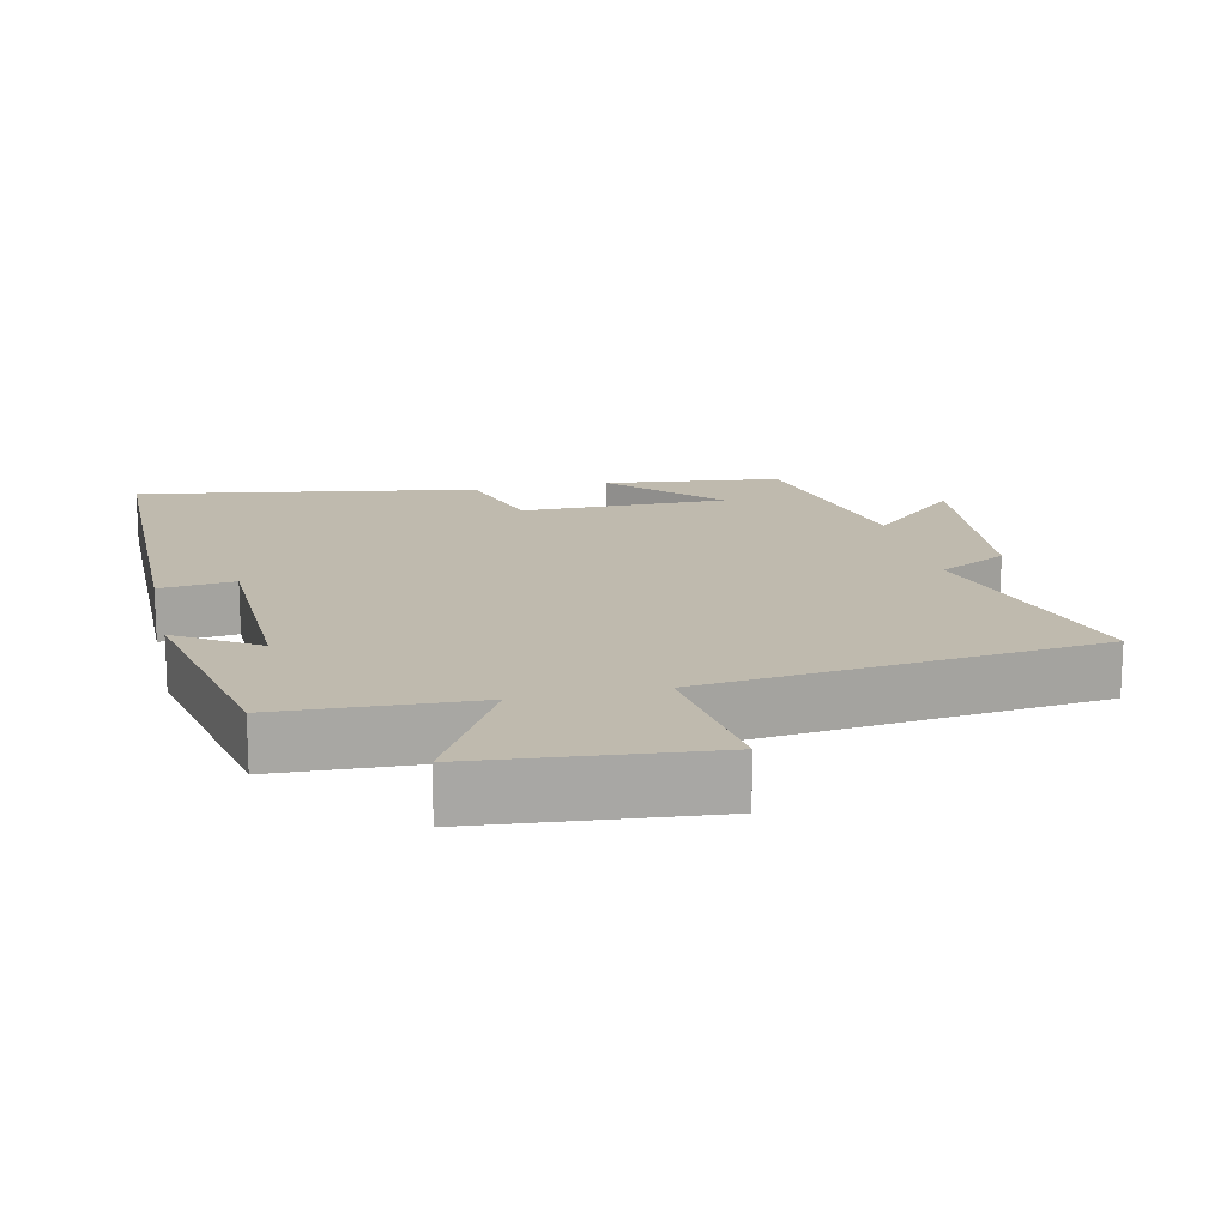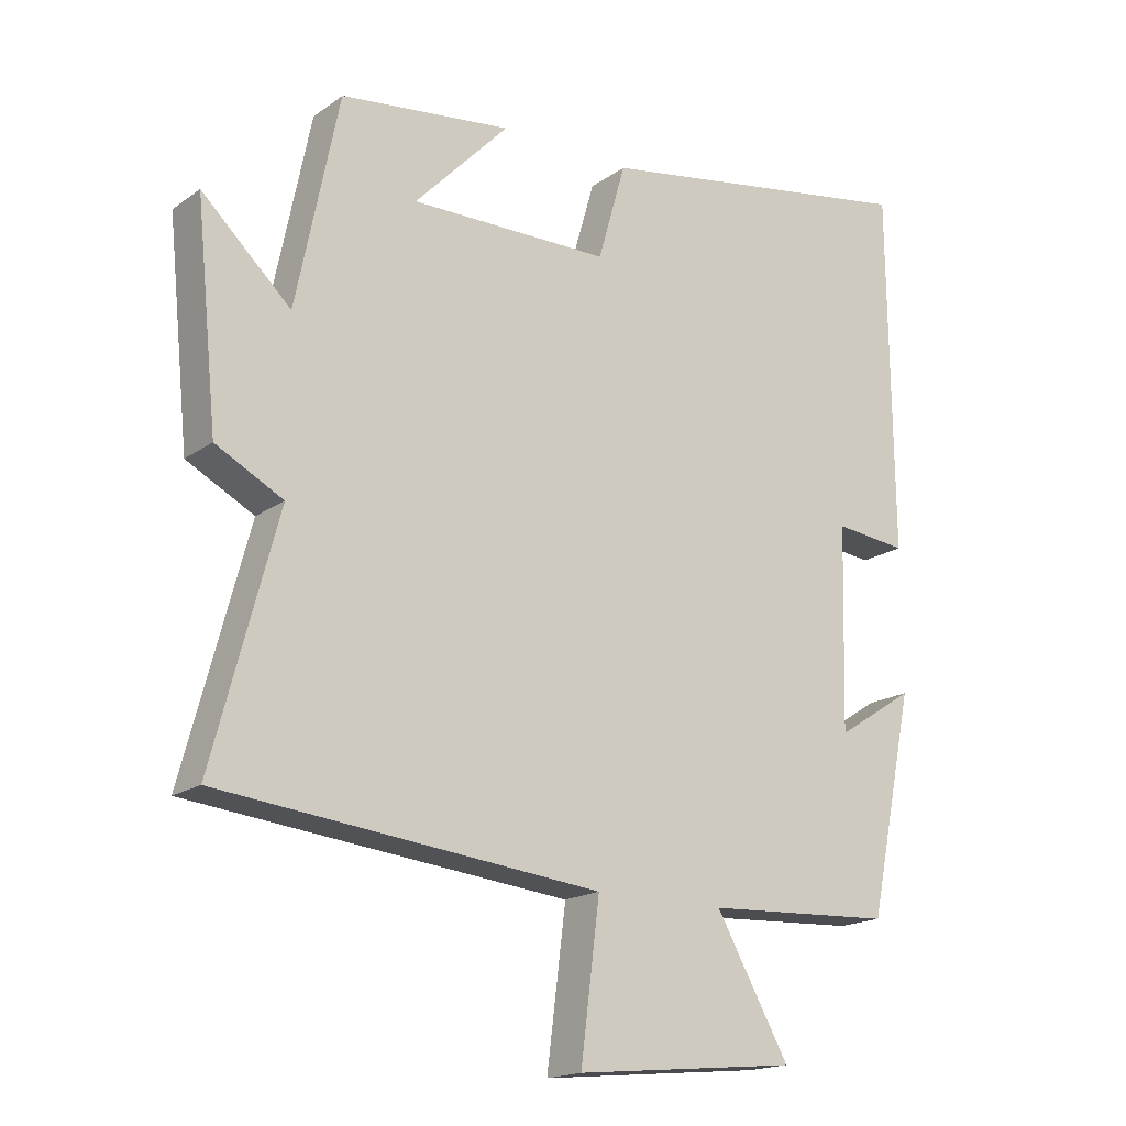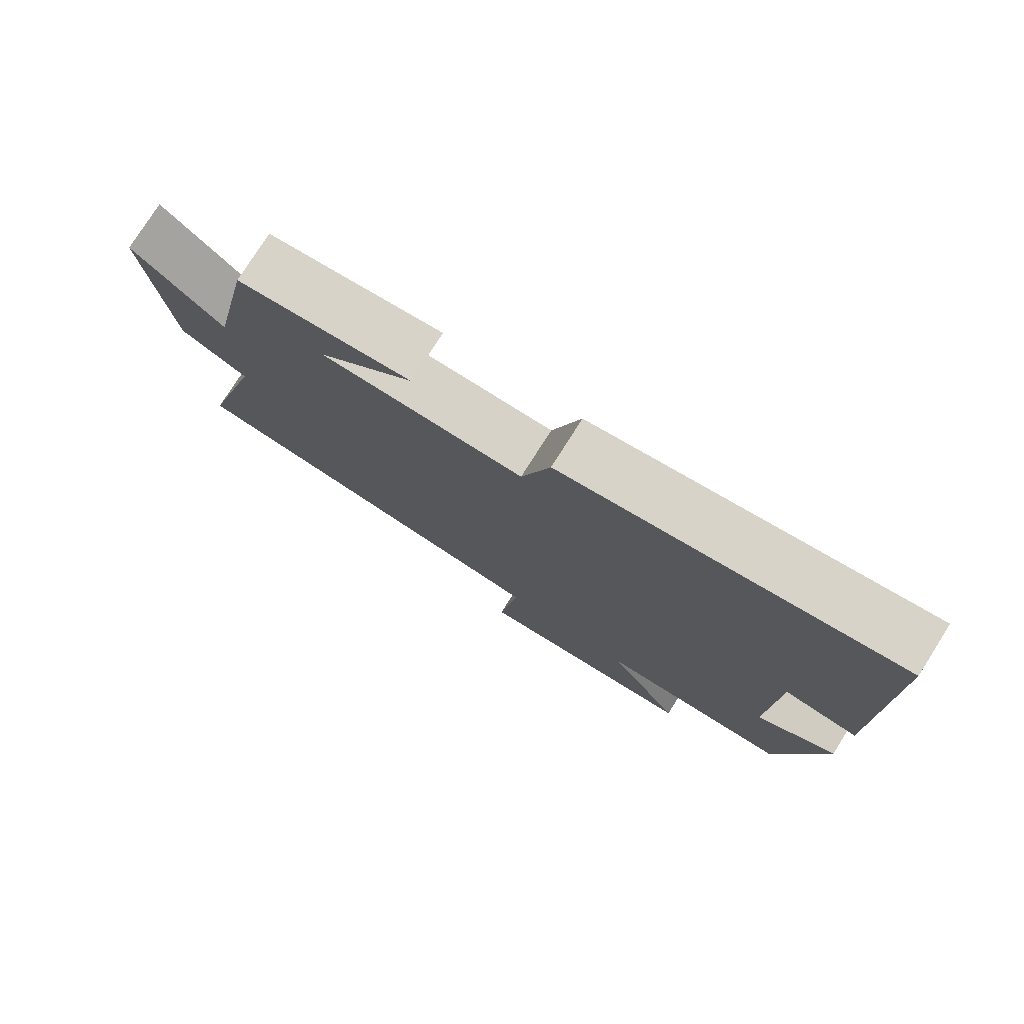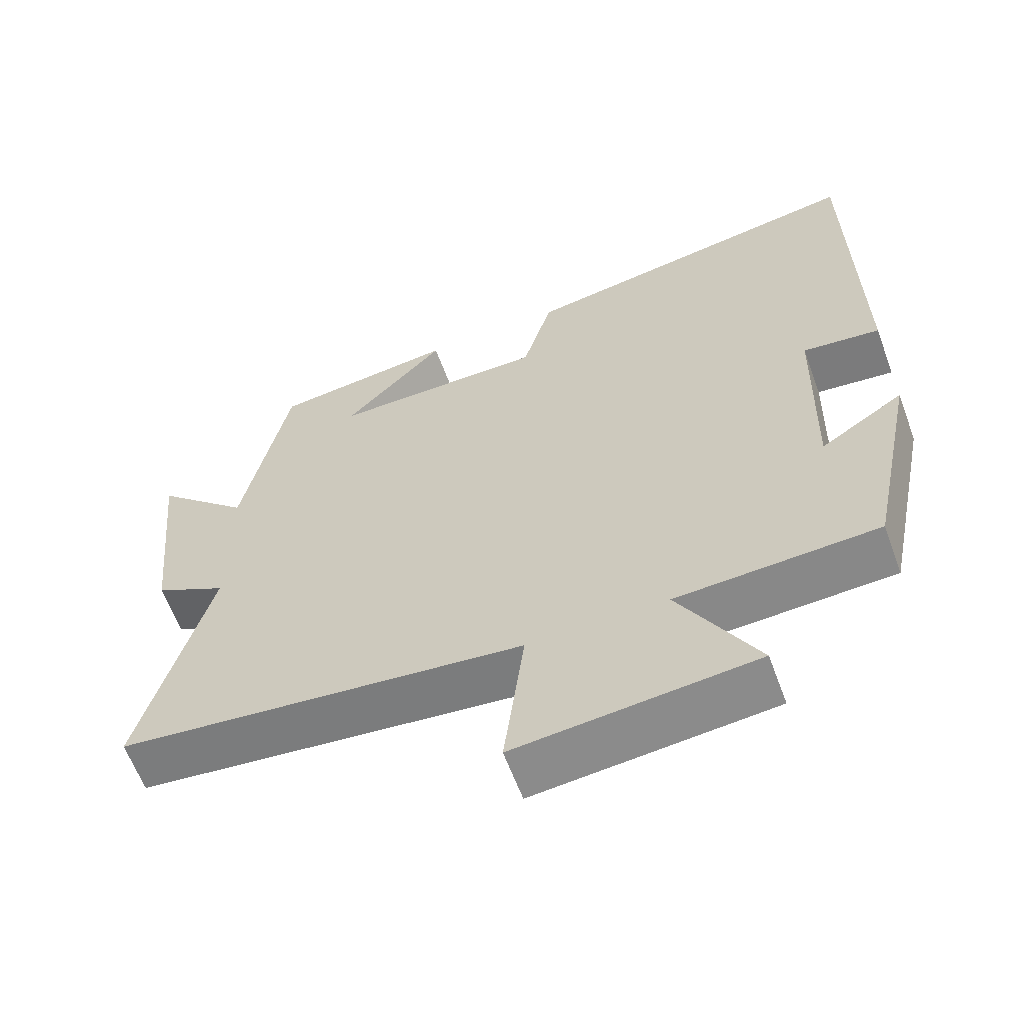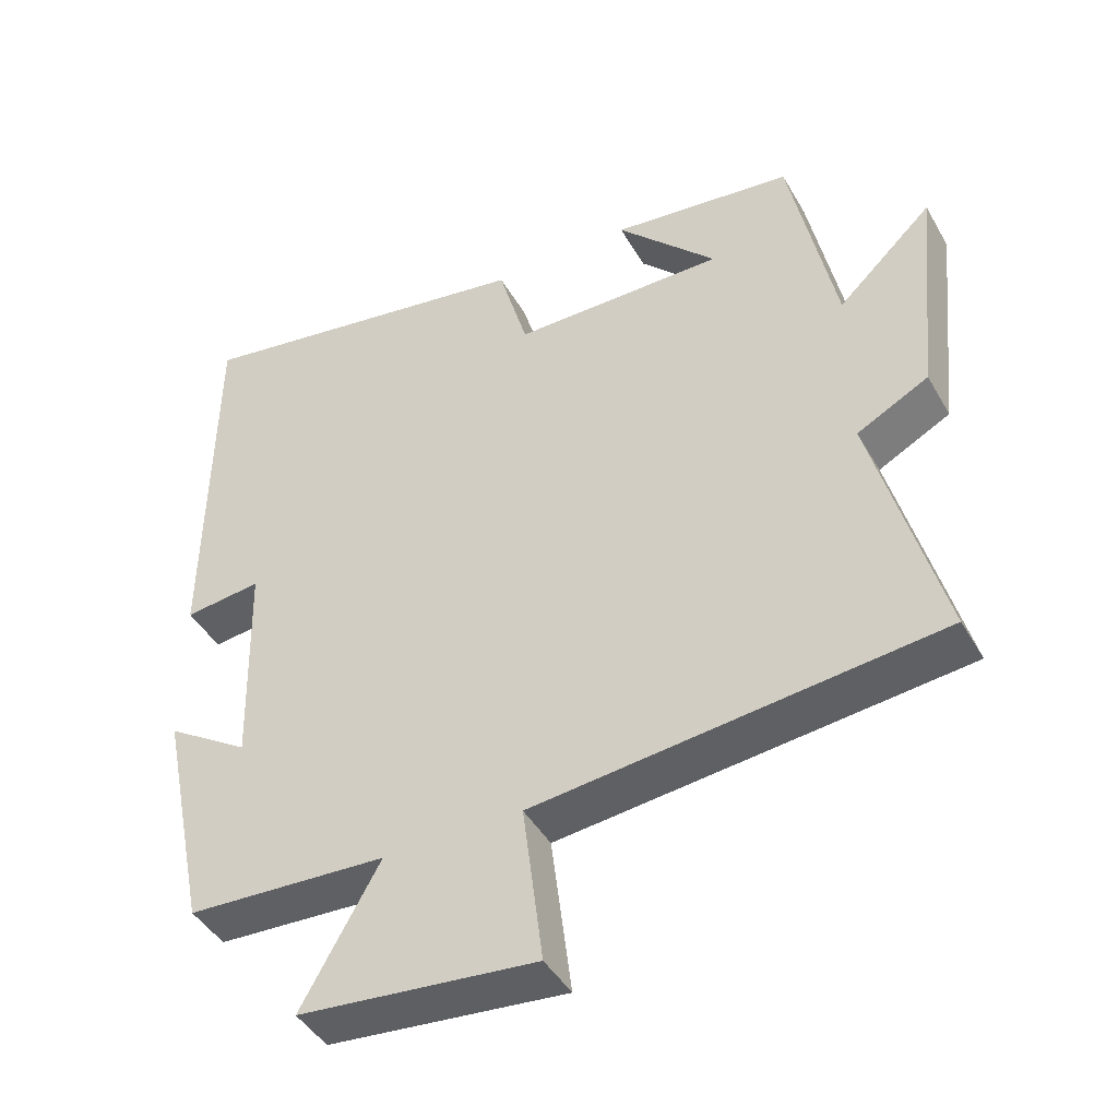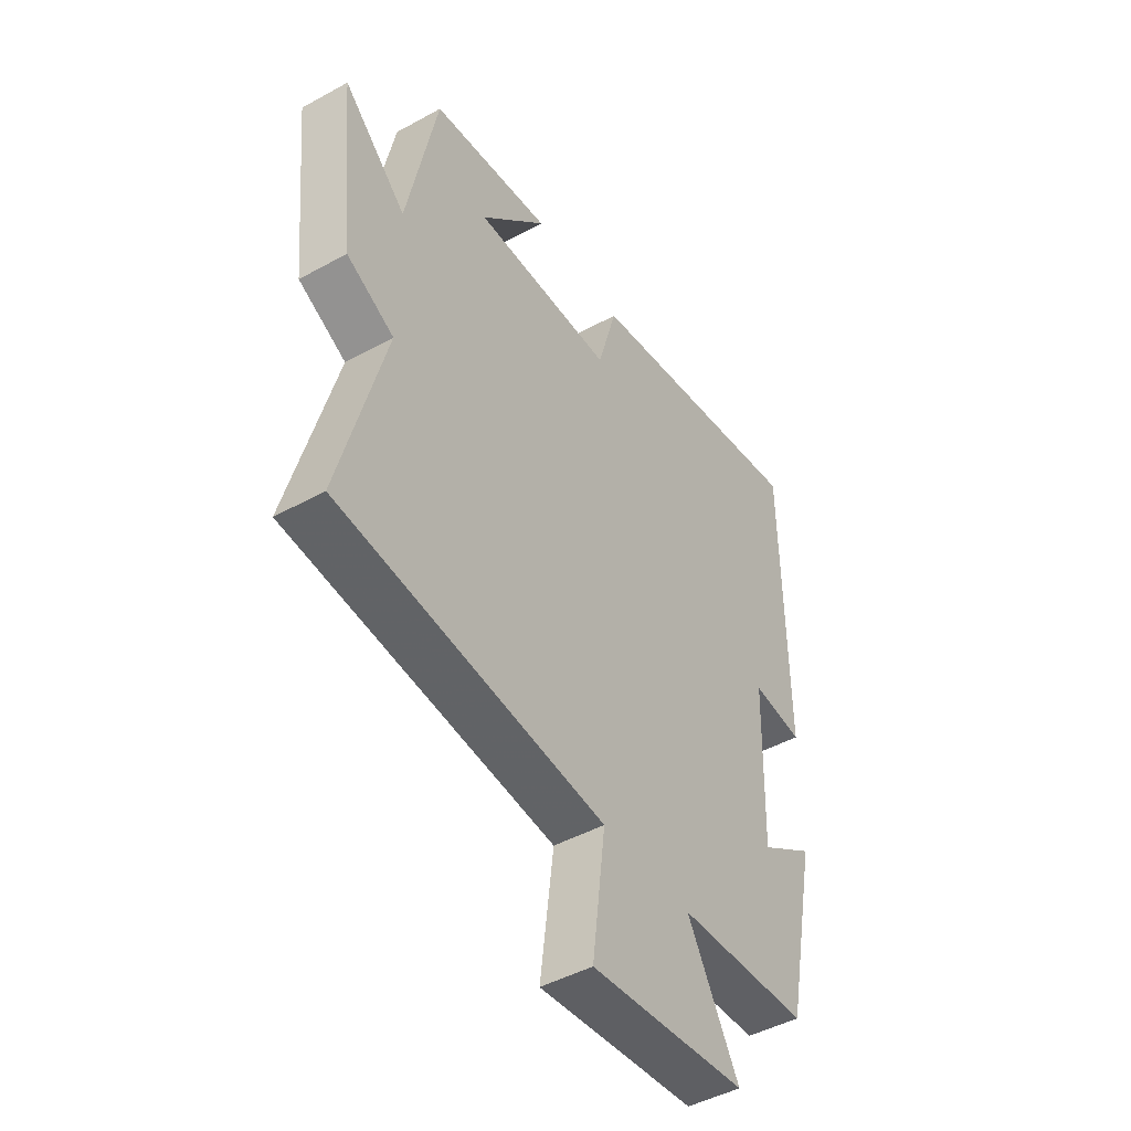
<metadata>
{"format":"obj","ext":"obj","renderer":"f3d","projection":"perspective","resolution":1024,"background":"white","views":[{"elev":15.8,"azim":167.2,"up":"+Y"},{"elev":-17.6,"azim":-36.4,"up":"+Z"},{"elev":77.7,"azim":32.4,"up":"+Z"},{"elev":-61.6,"azim":20.2,"up":"+Z"},{"elev":-44.1,"azim":-151.9,"up":"+Z"},{"elev":-46.0,"azim":-57.7,"up":"+Z"}]}
</metadata>
<code>
v 0.433 0.07 -0.486
v 0.156 0.07 -0.5
v 0.264 0.07 -0.691
v -0.064 0.07 -0.723
v -0.036 0.07 -0.5
v -0.595 0.07 -0.44
v -0.5 0.07 -0.084
v -0.599 0.07 -0.032
v -0.631 0.07 0.284
v -0.5 0.07 0.16
v -0.437 0.07 0.469
v -0.185 0.07 0.5
v -0.324 0.07 0.355
v -0.03 0.07 0.357
v 0.011 0.07 0.5
v 0.495 0.07 0.582
v 0.5 0.07 0.049
v 0.393 0.07 0.061
v 0.385 0.07 -0.237
v 0.5 0.07 -0.163
v 0.433 0 -0.486
v 0.156 0 -0.5
v 0.264 0 -0.691
v -0.064 0 -0.723
v -0.036 0 -0.5
v -0.595 0 -0.44
v -0.5 0 -0.084
v -0.599 0 -0.032
v -0.631 0 0.284
v -0.5 0 0.16
v -0.437 0 0.469
v -0.185 0 0.5
v -0.324 0 0.355
v -0.03 0 0.357
v 0.011 0 0.5
v 0.495 0 0.582
v 0.5 0 0.049
v 0.393 0 0.061
v 0.385 0 -0.237
v 0.5 0 -0.163
f 19 20 1 2
f 18 19 2
f 16 17 18
f 15 16 18
f 14 15 18
f 13 14 18 2
f 11 12 13
f 10 11 13 2
f 7 8 9 10
f 7 10 2 3
f 5 6 7
f 5 7 3
f 3 4 5
f 22 21 40 39
f 22 39 38
f 38 37 36
f 38 36 35
f 38 35 34
f 22 38 34 33
f 33 32 31
f 22 33 31 30
f 30 29 28 27
f 23 22 30 27
f 27 26 25
f 23 27 25
f 25 24 23
f 1 21 22 2
f 2 22 23 3
f 3 23 24 4
f 4 24 25 5
f 5 25 26 6
f 6 26 27 7
f 7 27 28 8
f 8 28 29 9
f 9 29 30 10
f 10 30 31 11
f 11 31 32 12
f 12 32 33 13
f 13 33 34 14
f 14 34 35 15
f 15 35 36 16
f 16 36 37 17
f 17 37 38 18
f 18 38 39 19
f 19 39 40 20
f 20 40 21 1

</code>
